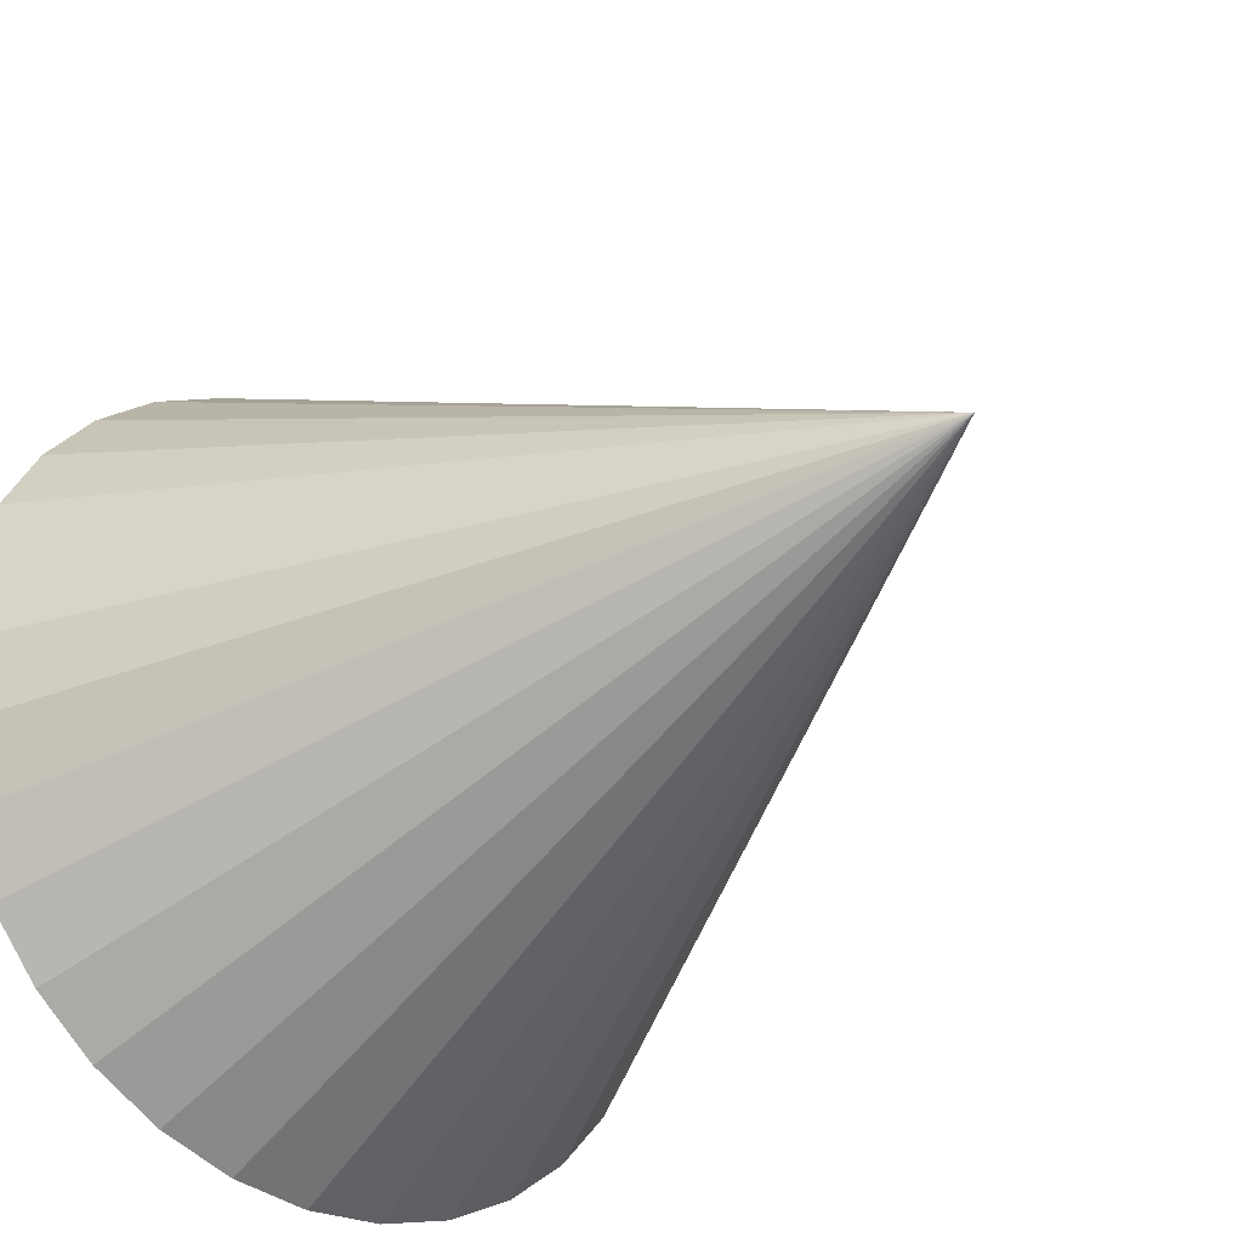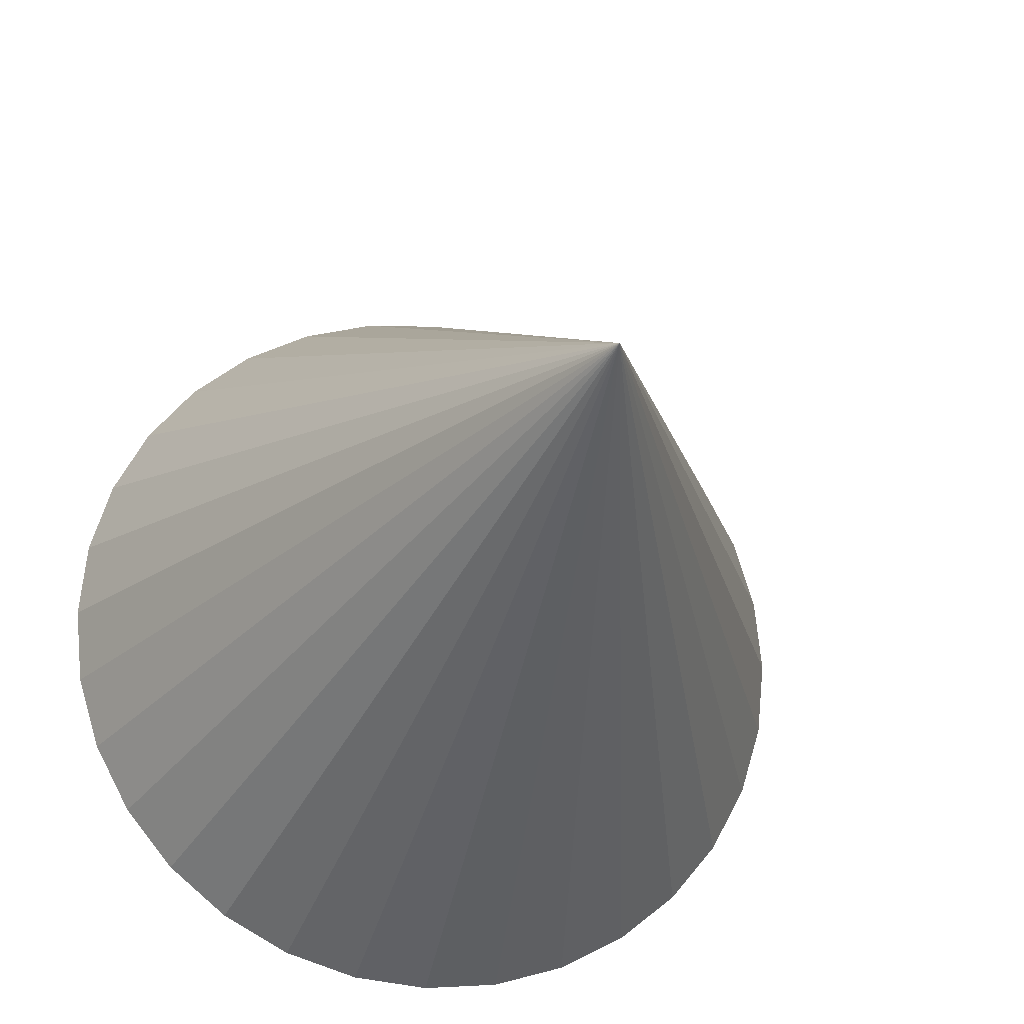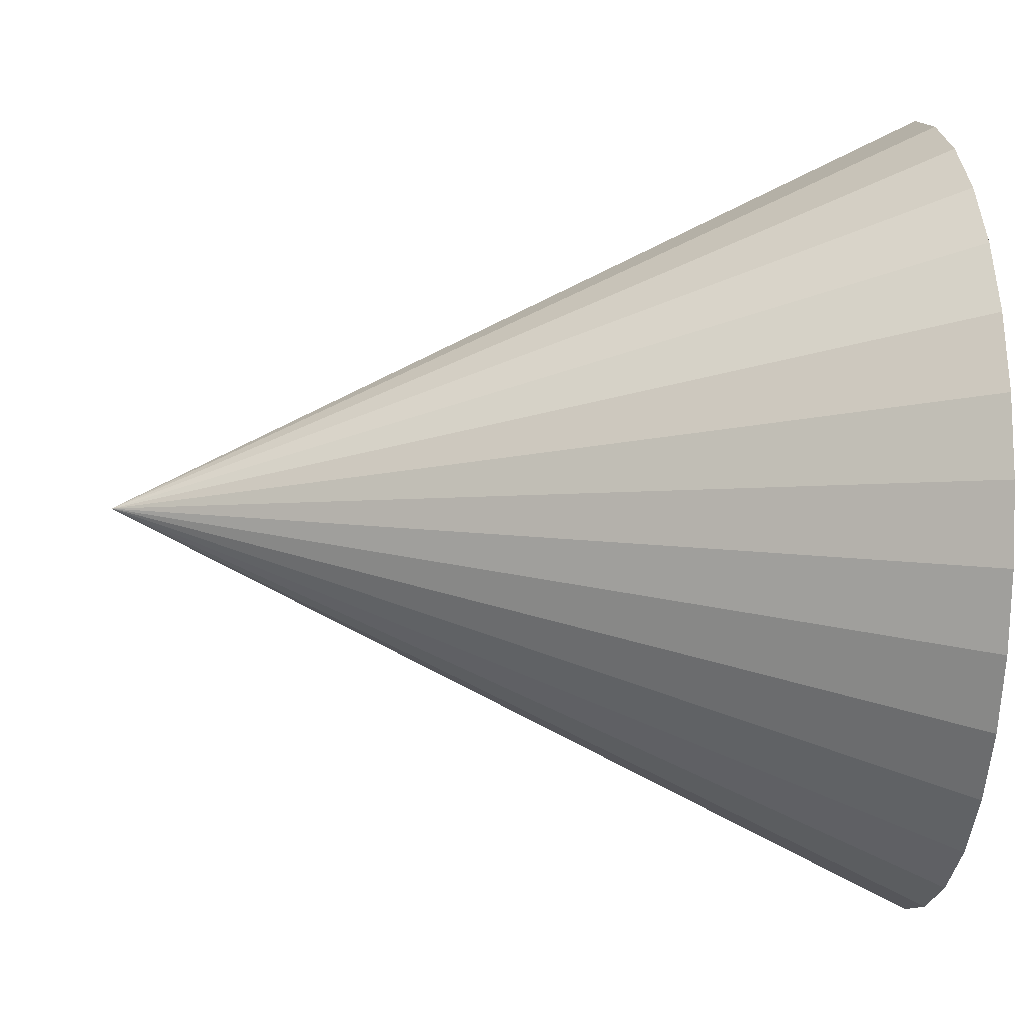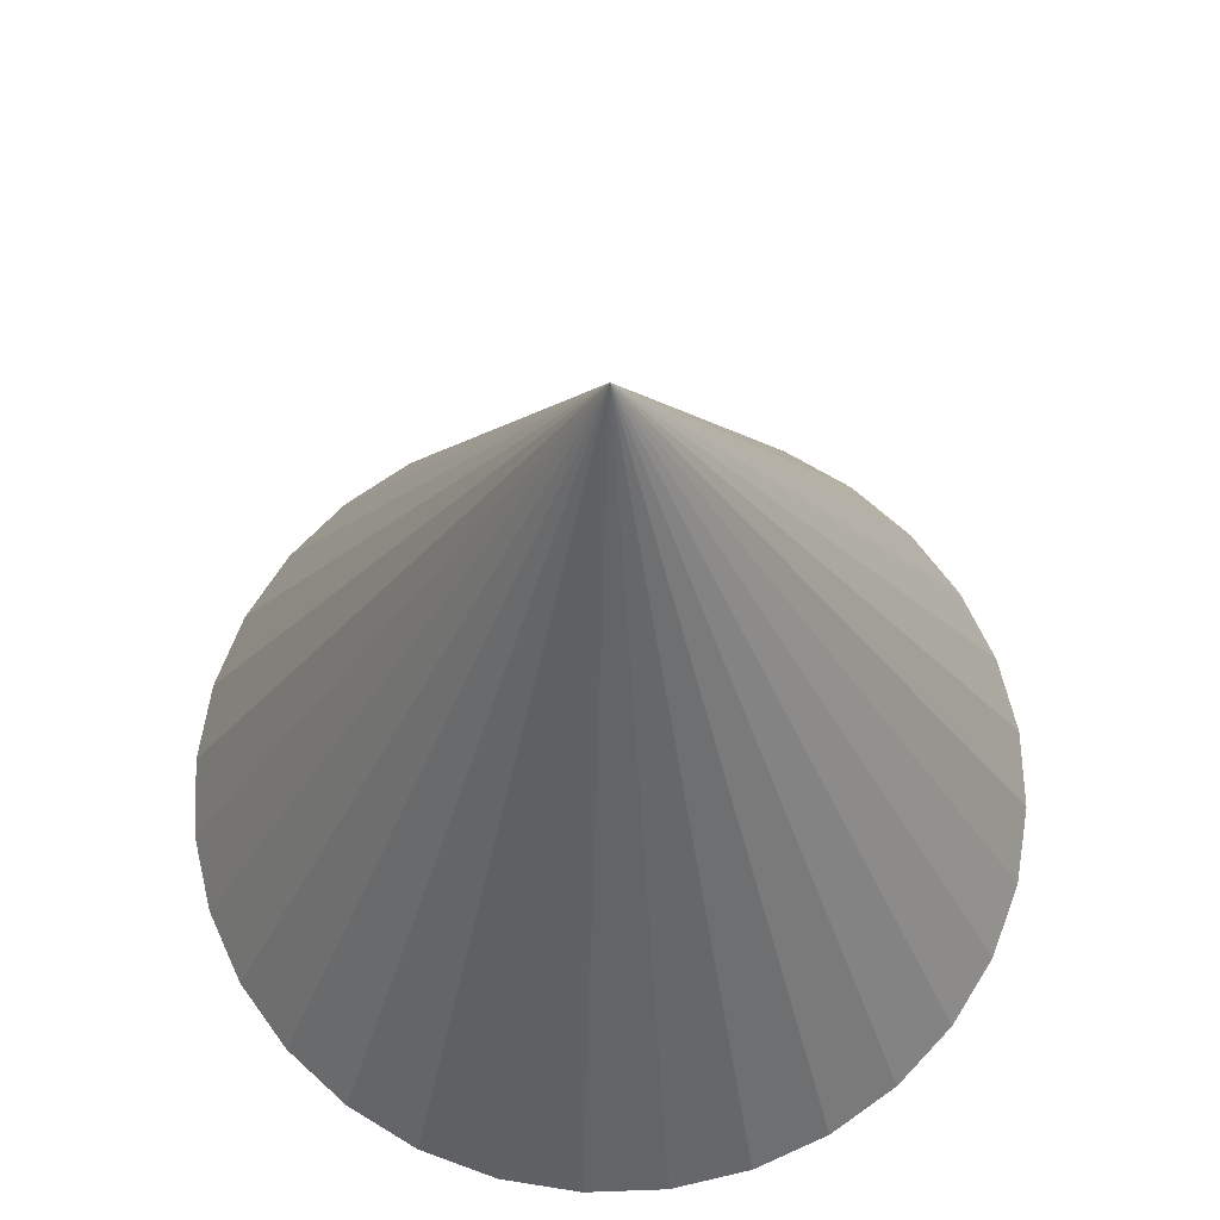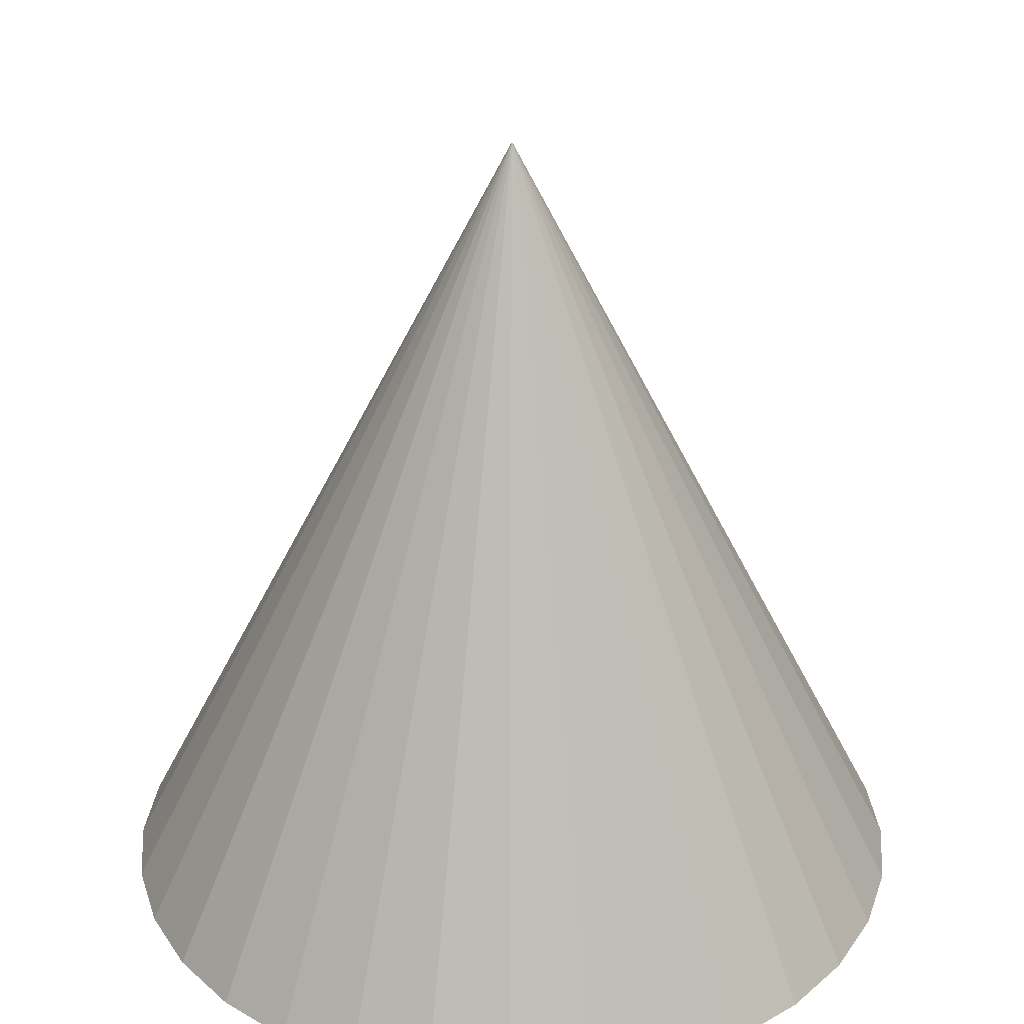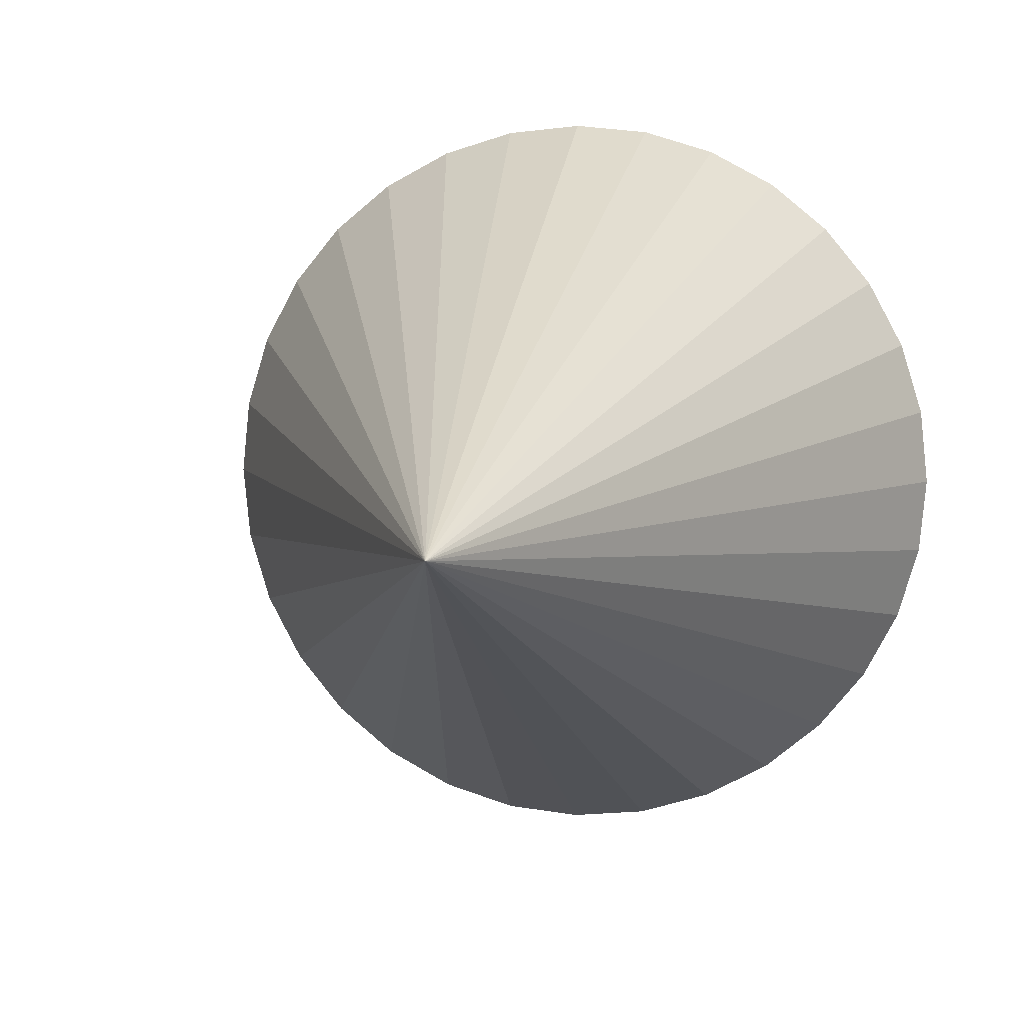
<metadata>
{"format":"obj","ext":"obj","renderer":"f3d","projection":"perspective","resolution":1024,"background":"white","views":[{"elev":-31.7,"azim":138.4,"up":"+Z"},{"elev":-22.3,"azim":166.4,"up":"+Z"},{"elev":-4.6,"azim":-96.1,"up":"+Z"},{"elev":65.4,"azim":-75.2,"up":"+Y"},{"elev":30.3,"azim":79.1,"up":"+Y"},{"elev":6.2,"azim":-169.2,"up":"+Z"}]}
</metadata>
<code>
o Cone
v 0.0909 -1e-05 -1.01
v 0.286 -1e-05 -0.9906
v 0.4736 -1e-05 -0.9337
v 0.6465 -1e-05 -0.8413
v 0.798 -1e-05 -0.7169
v 0.9224 -1e-05 -0.5654
v 1.015 -1e-05 -0.3925
v 1.072 -1e-05 -0.2049
v 1.091 -1e-05 -0.009806
v 0.0909 2 -0.009806
v 1.072 -1e-05 0.1853
v 1.015 -1e-05 0.3729
v 0.9224 -1e-05 0.5458
v 0.798 -1e-05 0.6973
v 0.6465 -1e-05 0.8217
v 0.4736 -1e-05 0.9141
v 0.286 -1e-05 0.971
v 0.0909 -1e-05 0.9902
v -0.1042 -1e-05 0.971
v -0.2918 -1e-05 0.9141
v -0.4647 -1e-05 0.8217
v -0.6162 -1e-05 0.6973
v -0.7406 -1e-05 0.5458
v -0.833 -1e-05 0.3729
v -0.8899 -1e-05 0.1853
v -0.9091 -1e-05 -0.009807
v -0.8899 -1e-05 -0.2049
v -0.833 -1e-05 -0.3925
v -0.7406 -1e-05 -0.5654
v -0.6162 -1e-05 -0.7169
v -0.4647 -1e-05 -0.8413
v -0.2918 -1e-05 -0.9337
v -0.1042 -1e-05 -0.9906
f 32 10 33
f 1 10 2
f 31 10 32
f 30 10 31
f 29 10 30
f 28 10 29
f 27 10 28
f 26 10 27
f 25 10 26
f 24 10 25
f 23 10 24
f 22 10 23
f 21 10 22
f 20 10 21
f 19 10 20
f 18 10 19
f 17 10 18
f 16 10 17
f 15 10 16
f 14 10 15
f 13 10 14
f 12 10 13
f 11 10 12
f 9 10 11
f 8 10 9
f 7 10 8
f 6 10 7
f 5 10 6
f 4 10 5
f 3 10 4
f 33 10 1
f 2 10 3
f 1 2 3 4 5 6 7 8 9 11 12 13 14 15 16 17 18 19 20 21 22 23 24 25 26 27 28 29 30 31 32 33

</code>
